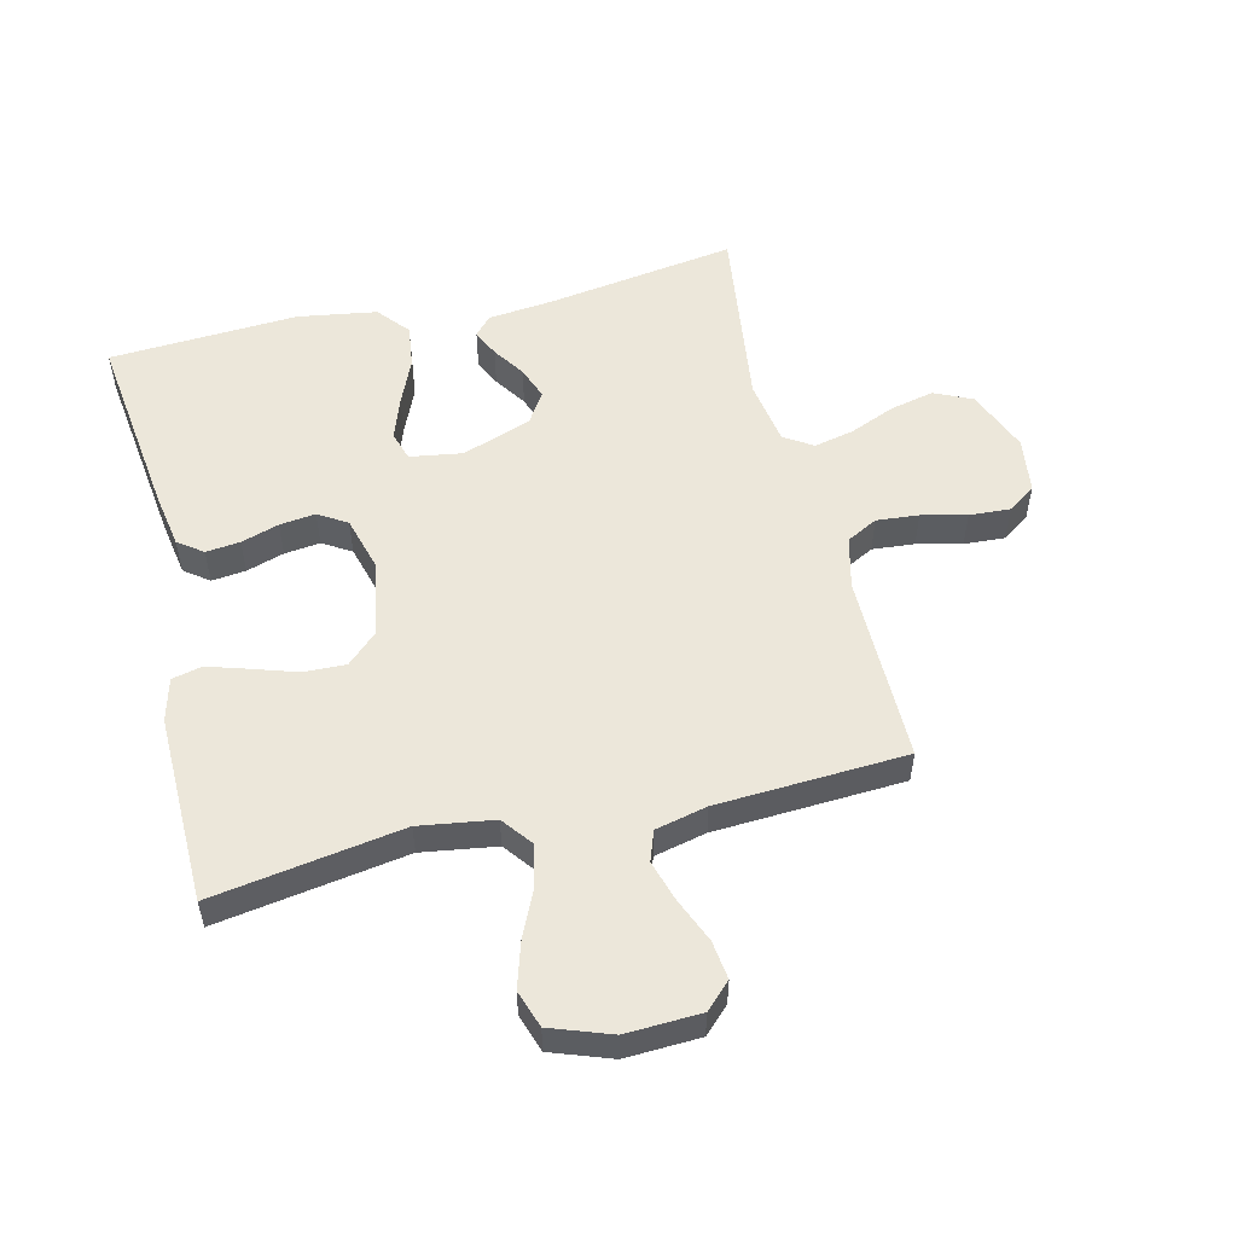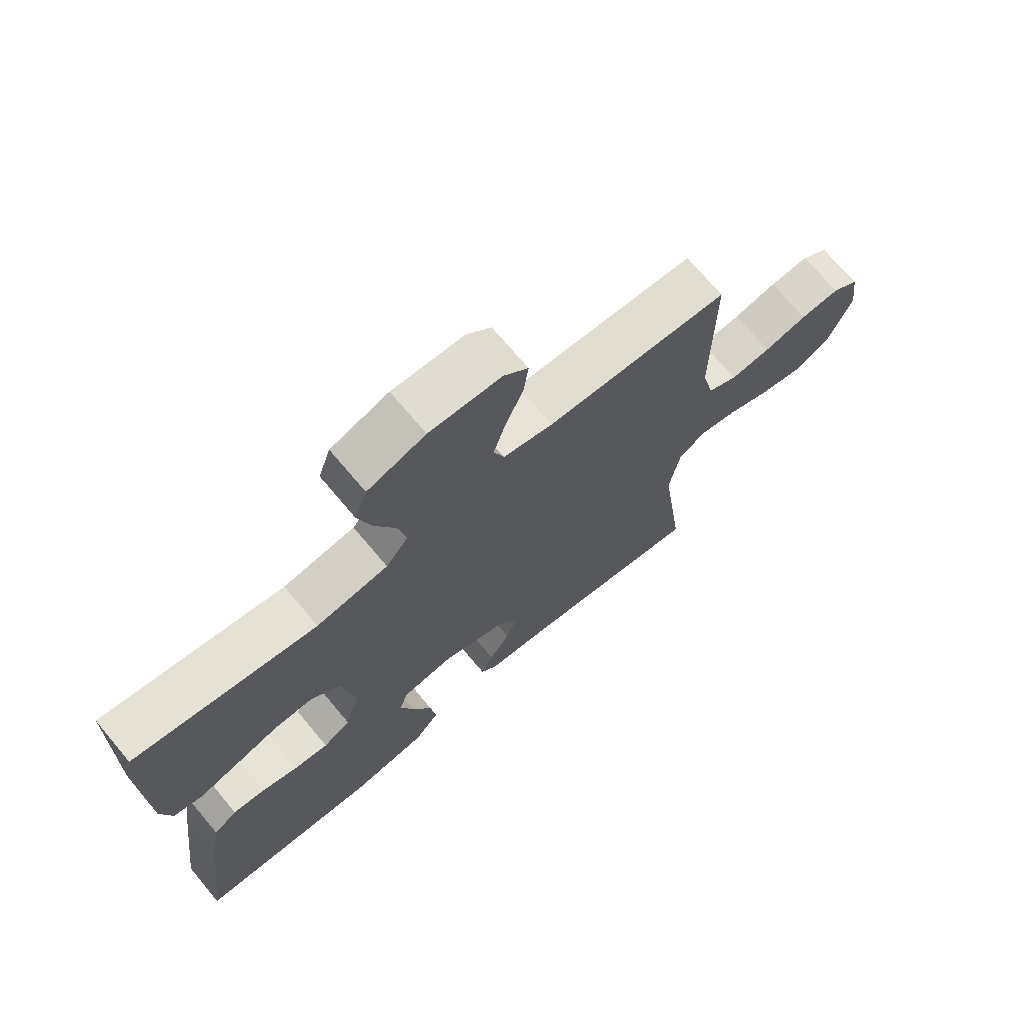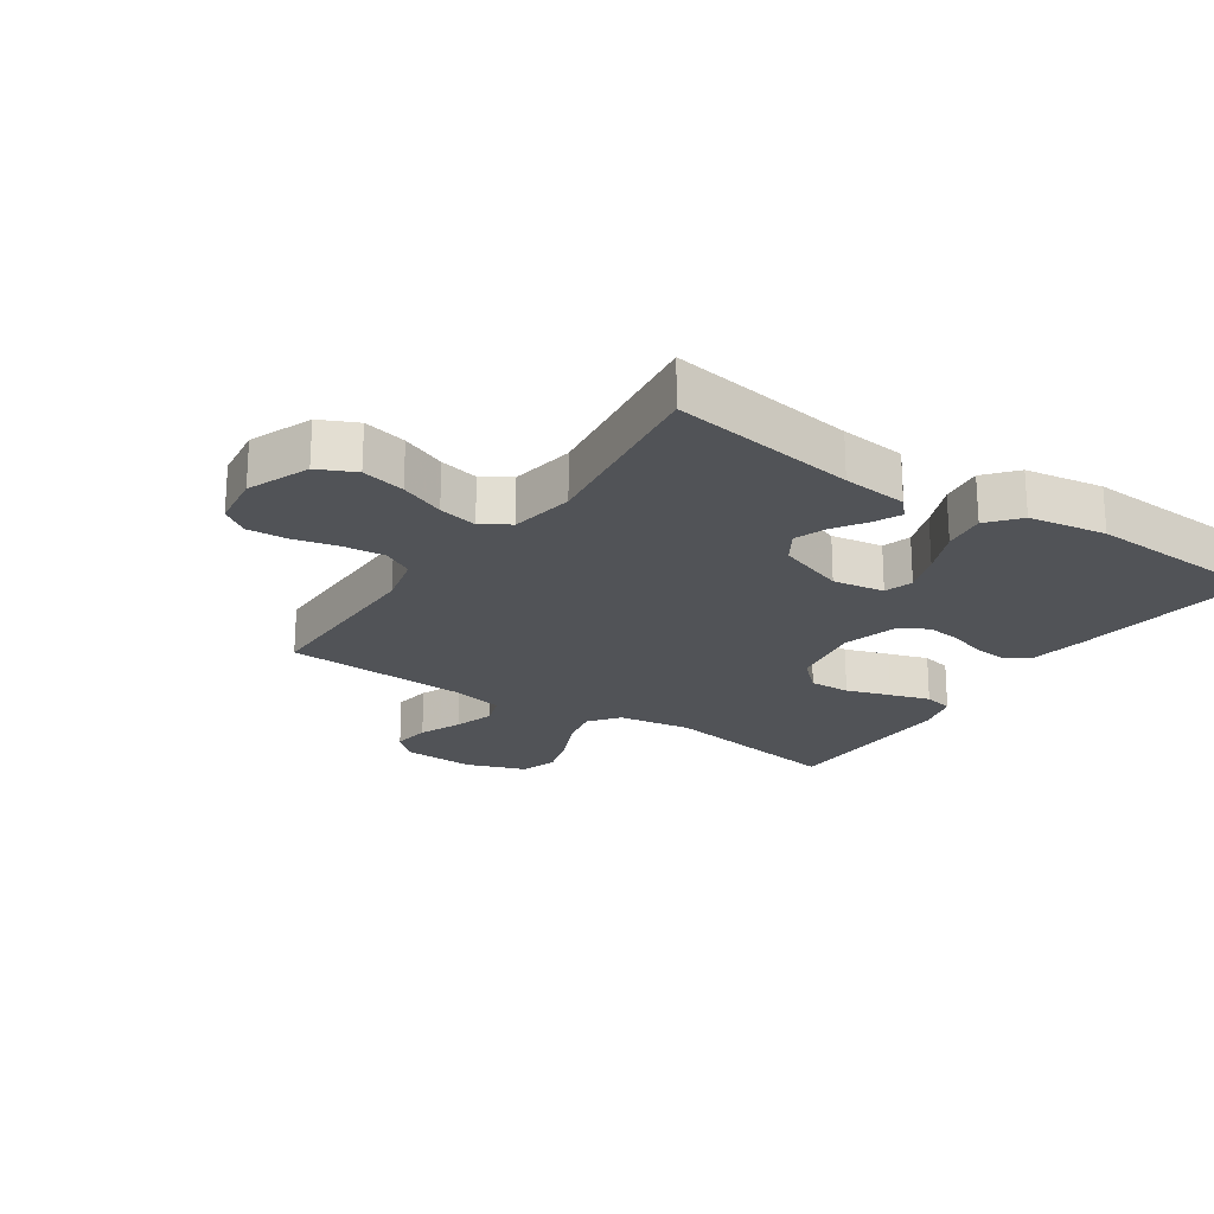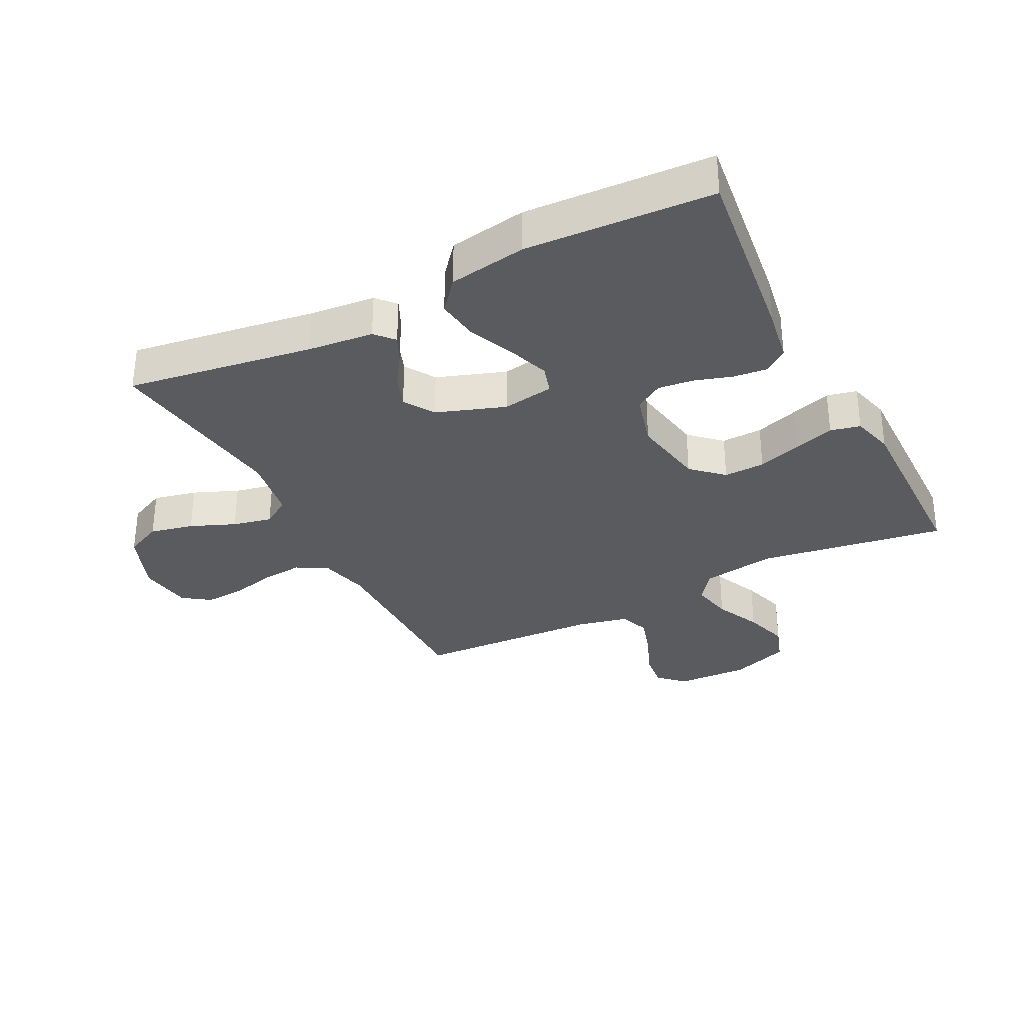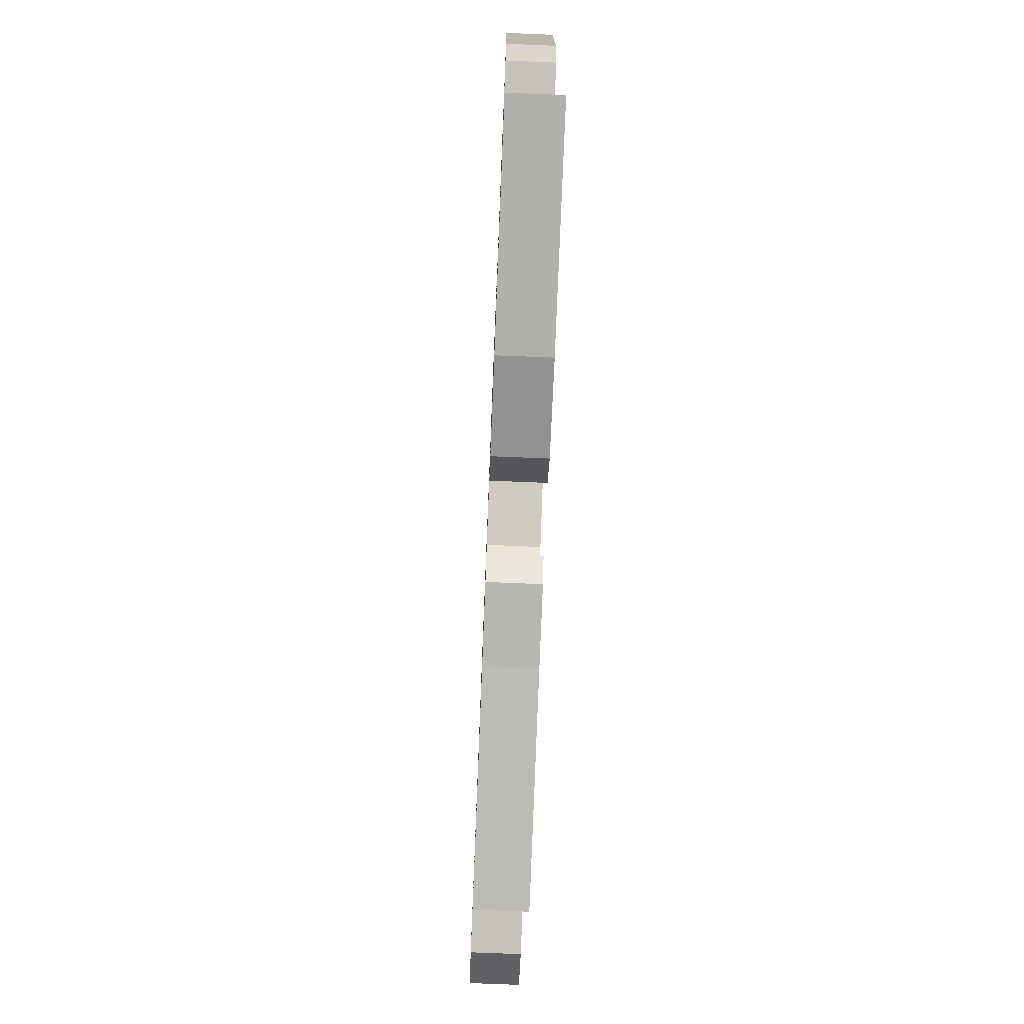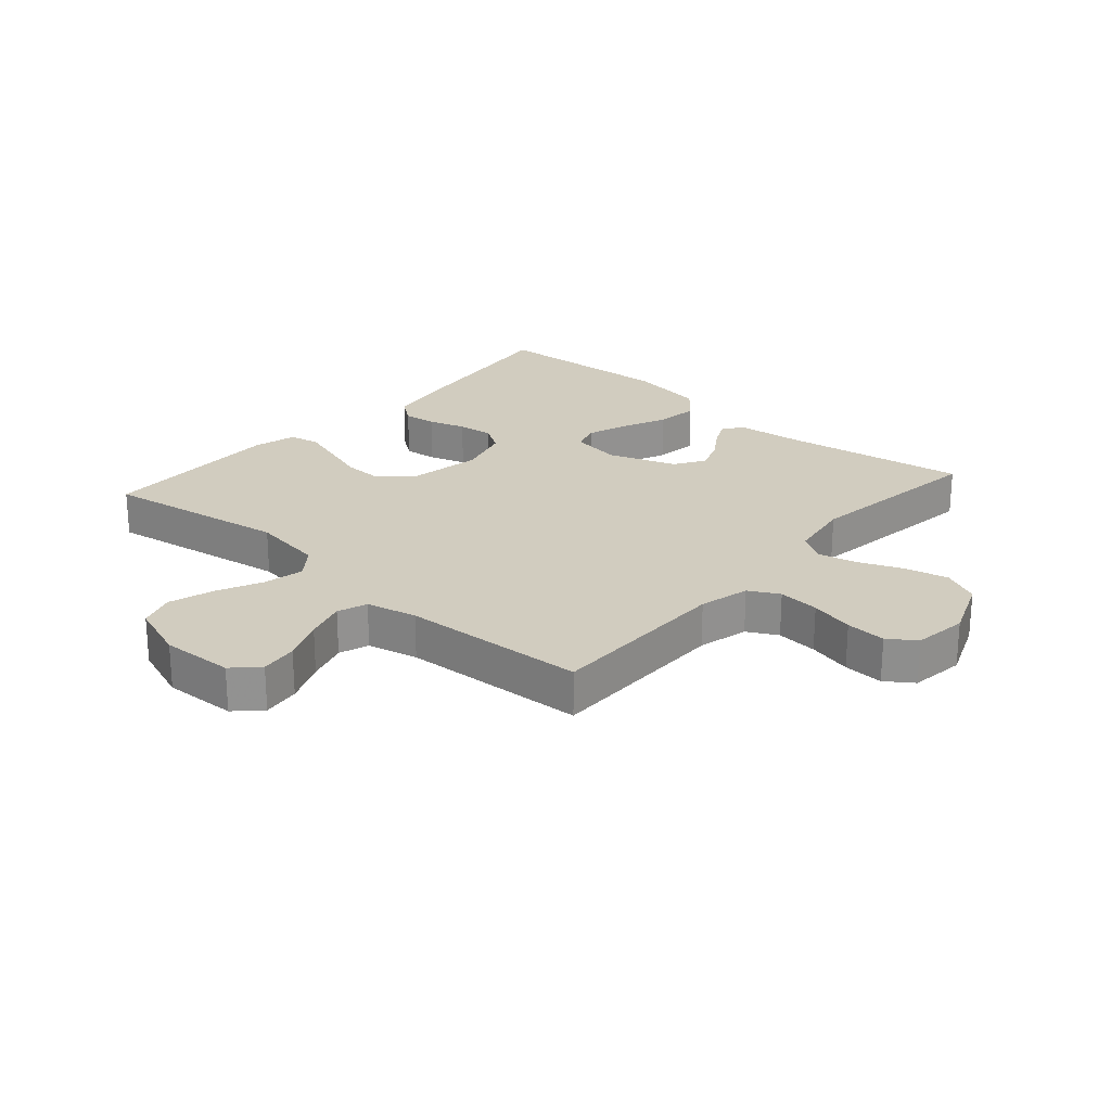
<metadata>
{"format":"obj","ext":"obj","renderer":"f3d","projection":"perspective","resolution":1024,"background":"white","views":[{"elev":53.8,"azim":-13.6,"up":"+Y"},{"elev":71.2,"azim":-40.0,"up":"+Z"},{"elev":-21.8,"azim":146.0,"up":"+Y"},{"elev":-32.5,"azim":-152.8,"up":"+Y"},{"elev":-75.4,"azim":-92.3,"up":"+Z"},{"elev":24.1,"azim":41.3,"up":"+Y"}]}
</metadata>
<code>
v -0.5 0.07 0.5
v -0.2 0.07 0.452
v -0.082 0.07 0.47
v -0.045 0.07 0.518
v -0.059 0.07 0.584
v -0.093 0.07 0.658
v -0.115 0.07 0.73
v -0.095 0.07 0.789
v 0 0.07 0.823
v 0.118 0.07 0.818
v 0.158 0.07 0.779
v 0.15 0.07 0.718
v 0.121 0.07 0.649
v 0.101 0.07 0.583
v 0.118 0.07 0.535
v 0.2 0.07 0.516
v 0.5 0.07 0.5
v 0.499 0.07 0.2
v 0.519 0.07 0.118
v 0.568 0.07 0.092
v 0.635 0.07 0.098
v 0.706 0.07 0.115
v 0.771 0.07 0.119
v 0.815 0.07 0.088
v 0.827 0.07 0
v 0.787 0.07 -0.1
v 0.727 0.07 -0.128
v 0.657 0.07 -0.112
v 0.585 0.07 -0.082
v 0.522 0.07 -0.068
v 0.477 0.07 -0.097
v 0.46 0.07 -0.2
v 0.5 0.07 -0.5
v 0.2 0.07 -0.454
v 0.095 0.07 -0.443
v 0.068 0.07 -0.413
v 0.088 0.07 -0.37
v 0.122 0.07 -0.319
v 0.141 0.07 -0.267
v 0.11 0.07 -0.218
v 0 0.07 -0.179
v -0.083 0.07 -0.192
v -0.097 0.07 -0.238
v -0.074 0.07 -0.304
v -0.042 0.07 -0.378
v -0.033 0.07 -0.447
v -0.075 0.07 -0.497
v -0.2 0.07 -0.517
v -0.5 0.07 -0.5
v -0.462 0.07 -0.2
v -0.447 0.07 -0.112
v -0.408 0.07 -0.083
v -0.354 0.07 -0.089
v -0.294 0.07 -0.108
v -0.237 0.07 -0.115
v -0.192 0.07 -0.087
v -0.168 0.07 0
v -0.189 0.07 0.12
v -0.238 0.07 0.166
v -0.304 0.07 0.164
v -0.375 0.07 0.141
v -0.439 0.07 0.121
v -0.487 0.07 0.132
v -0.505 0.07 0.2
v -0.5 0 0.5
v -0.2 0 0.452
v -0.082 0 0.47
v -0.045 0 0.518
v -0.059 0 0.584
v -0.093 0 0.658
v -0.115 0 0.73
v -0.095 0 0.789
v 0 0 0.823
v 0.118 0 0.818
v 0.158 0 0.779
v 0.15 0 0.718
v 0.121 0 0.649
v 0.101 0 0.583
v 0.118 0 0.535
v 0.2 0 0.516
v 0.5 0 0.5
v 0.499 0 0.2
v 0.519 0 0.118
v 0.568 0 0.092
v 0.635 0 0.098
v 0.706 0 0.115
v 0.771 0 0.119
v 0.815 0 0.088
v 0.827 0 0
v 0.787 0 -0.1
v 0.727 0 -0.128
v 0.657 0 -0.112
v 0.585 0 -0.082
v 0.522 0 -0.068
v 0.477 0 -0.097
v 0.46 0 -0.2
v 0.5 0 -0.5
v 0.2 0 -0.454
v 0.095 0 -0.443
v 0.068 0 -0.413
v 0.088 0 -0.37
v 0.122 0 -0.319
v 0.141 0 -0.267
v 0.11 0 -0.218
v 0 0 -0.179
v -0.083 0 -0.192
v -0.097 0 -0.238
v -0.074 0 -0.304
v -0.042 0 -0.378
v -0.033 0 -0.447
v -0.075 0 -0.497
v -0.2 0 -0.517
v -0.5 0 -0.5
v -0.462 0 -0.2
v -0.447 0 -0.112
v -0.408 0 -0.083
v -0.354 0 -0.089
v -0.294 0 -0.108
v -0.237 0 -0.115
v -0.192 0 -0.087
v -0.168 0 0
v -0.189 0 0.12
v -0.238 0 0.166
v -0.304 0 0.164
v -0.375 0 0.141
v -0.439 0 0.121
v -0.487 0 0.132
v -0.505 0 0.2
f 63 64 1 2
f 60 61 62 63
f 60 63 2 3
f 59 60 3 4
f 58 59 4
f 57 58 4
f 51 52 53 54
f 51 54 55
f 50 51 55
f 49 50 55
f 48 49 55 56
f 44 45 46 47
f 43 44 47 48
f 42 43 48 56
f 35 36 37 38
f 34 35 38 39
f 32 33 34 39
f 31 32 39 40
f 26 27 28 29
f 26 29 30
f 25 26 30
f 24 25 30
f 21 22 23 24
f 20 21 24 30
f 19 20 30 31
f 16 17 18
f 15 16 18 19
f 10 11 12 13
f 10 13 14
f 9 10 14
f 8 9 14 15
f 5 6 7 8
f 4 5 8 15
f 41 42 56 57
f 31 40 41 57
f 19 31 57
f 4 15 19 57
f 66 65 128 127
f 127 126 125 124
f 67 66 127 124
f 68 67 124 123
f 68 123 122
f 68 122 121
f 118 117 116 115
f 119 118 115
f 119 115 114
f 119 114 113
f 120 119 113 112
f 111 110 109 108
f 112 111 108 107
f 120 112 107 106
f 102 101 100 99
f 103 102 99 98
f 103 98 97 96
f 104 103 96 95
f 93 92 91 90
f 94 93 90
f 94 90 89
f 94 89 88
f 88 87 86 85
f 94 88 85 84
f 95 94 84 83
f 82 81 80
f 83 82 80 79
f 77 76 75 74
f 78 77 74
f 78 74 73
f 79 78 73 72
f 72 71 70 69
f 79 72 69 68
f 121 120 106 105
f 121 105 104 95
f 121 95 83
f 121 83 79 68
f 1 65 66 2
f 2 66 67 3
f 3 67 68 4
f 4 68 69 5
f 5 69 70 6
f 6 70 71 7
f 7 71 72 8
f 8 72 73 9
f 9 73 74 10
f 10 74 75 11
f 11 75 76 12
f 12 76 77 13
f 13 77 78 14
f 14 78 79 15
f 15 79 80 16
f 16 80 81 17
f 17 81 82 18
f 18 82 83 19
f 19 83 84 20
f 20 84 85 21
f 21 85 86 22
f 22 86 87 23
f 23 87 88 24
f 24 88 89 25
f 25 89 90 26
f 26 90 91 27
f 27 91 92 28
f 28 92 93 29
f 29 93 94 30
f 30 94 95 31
f 31 95 96 32
f 32 96 97 33
f 33 97 98 34
f 34 98 99 35
f 35 99 100 36
f 36 100 101 37
f 37 101 102 38
f 38 102 103 39
f 39 103 104 40
f 40 104 105 41
f 41 105 106 42
f 42 106 107 43
f 43 107 108 44
f 44 108 109 45
f 45 109 110 46
f 46 110 111 47
f 47 111 112 48
f 48 112 113 49
f 49 113 114 50
f 50 114 115 51
f 51 115 116 52
f 52 116 117 53
f 53 117 118 54
f 54 118 119 55
f 55 119 120 56
f 56 120 121 57
f 57 121 122 58
f 58 122 123 59
f 59 123 124 60
f 60 124 125 61
f 61 125 126 62
f 62 126 127 63
f 63 127 128 64
f 64 128 65 1

</code>
